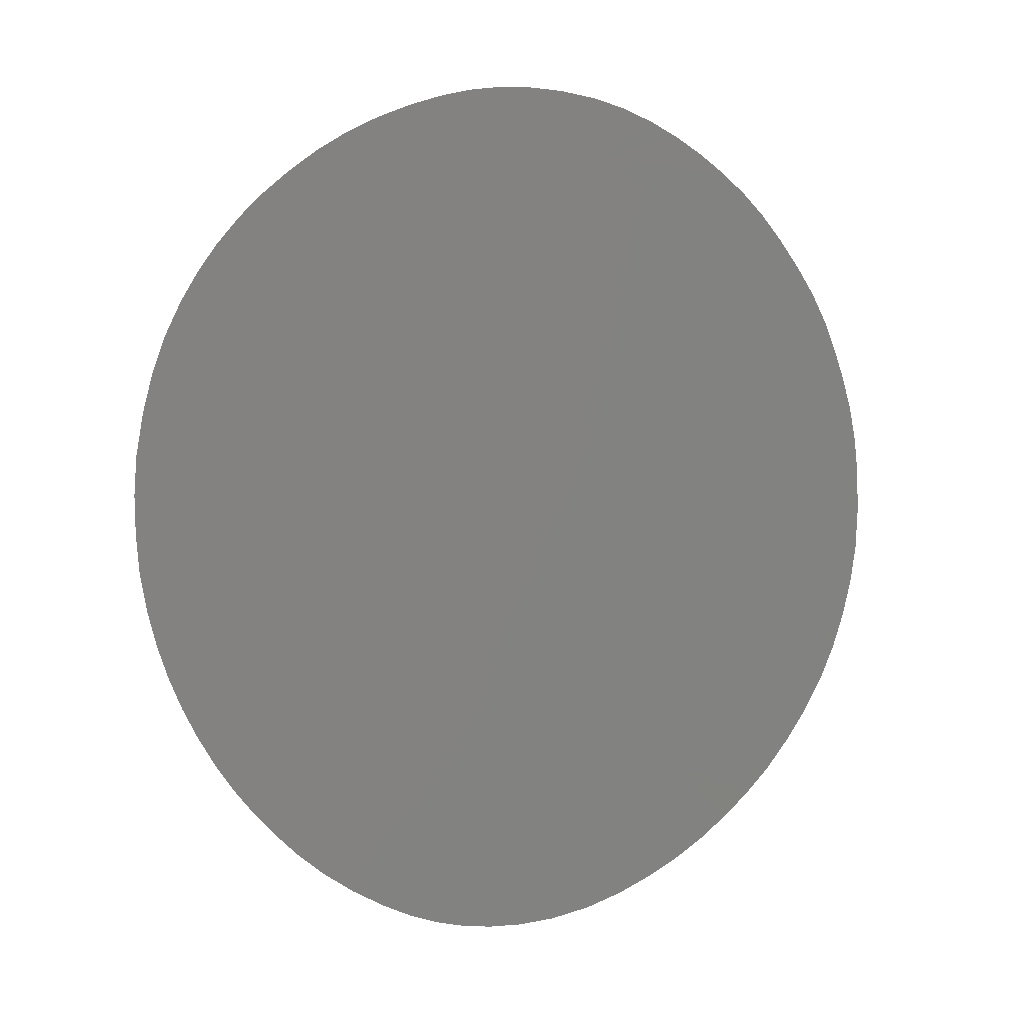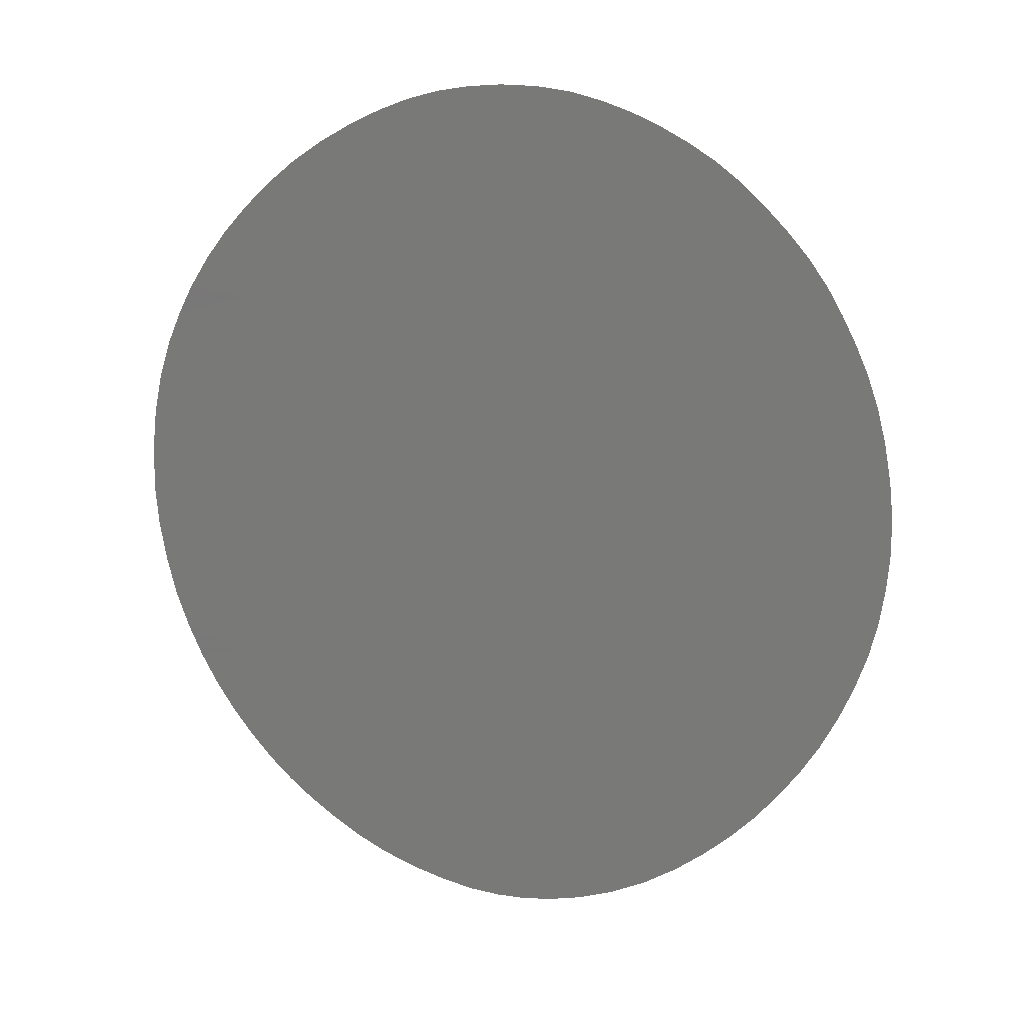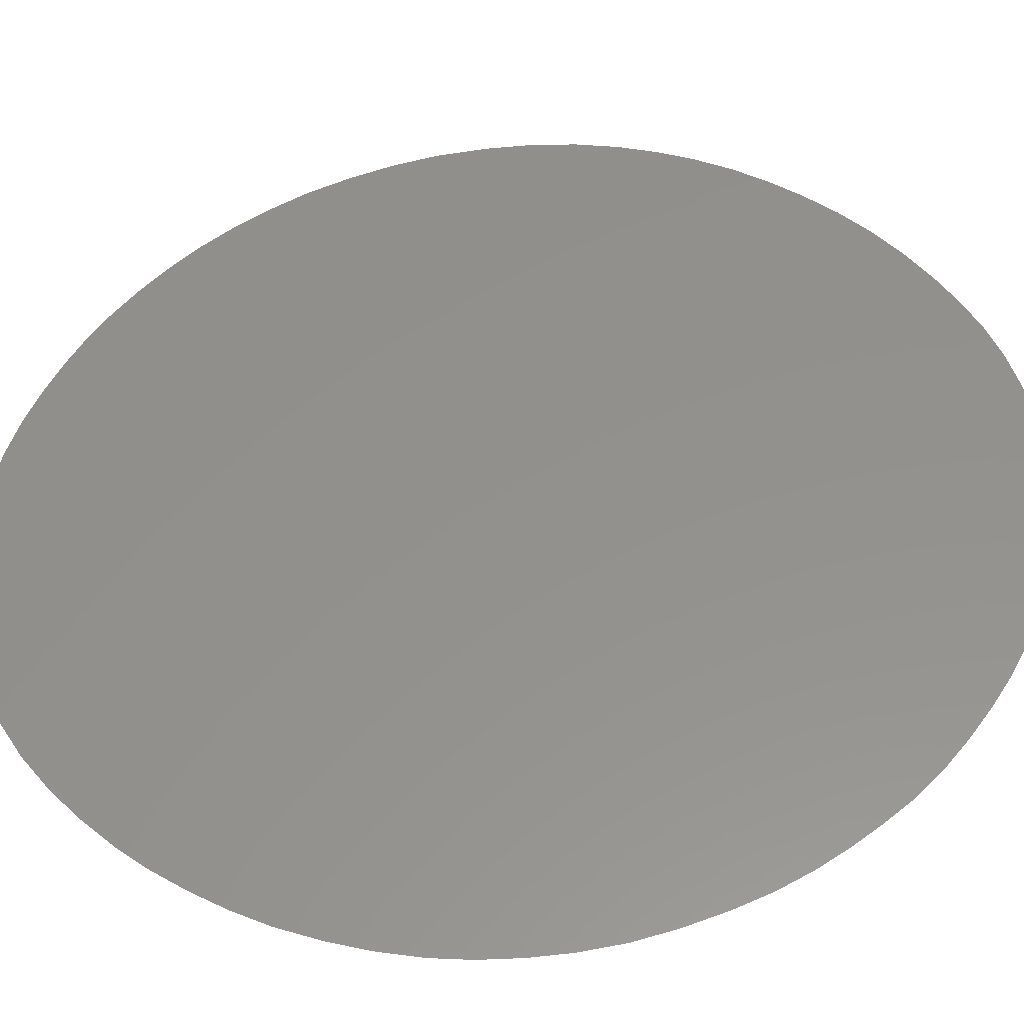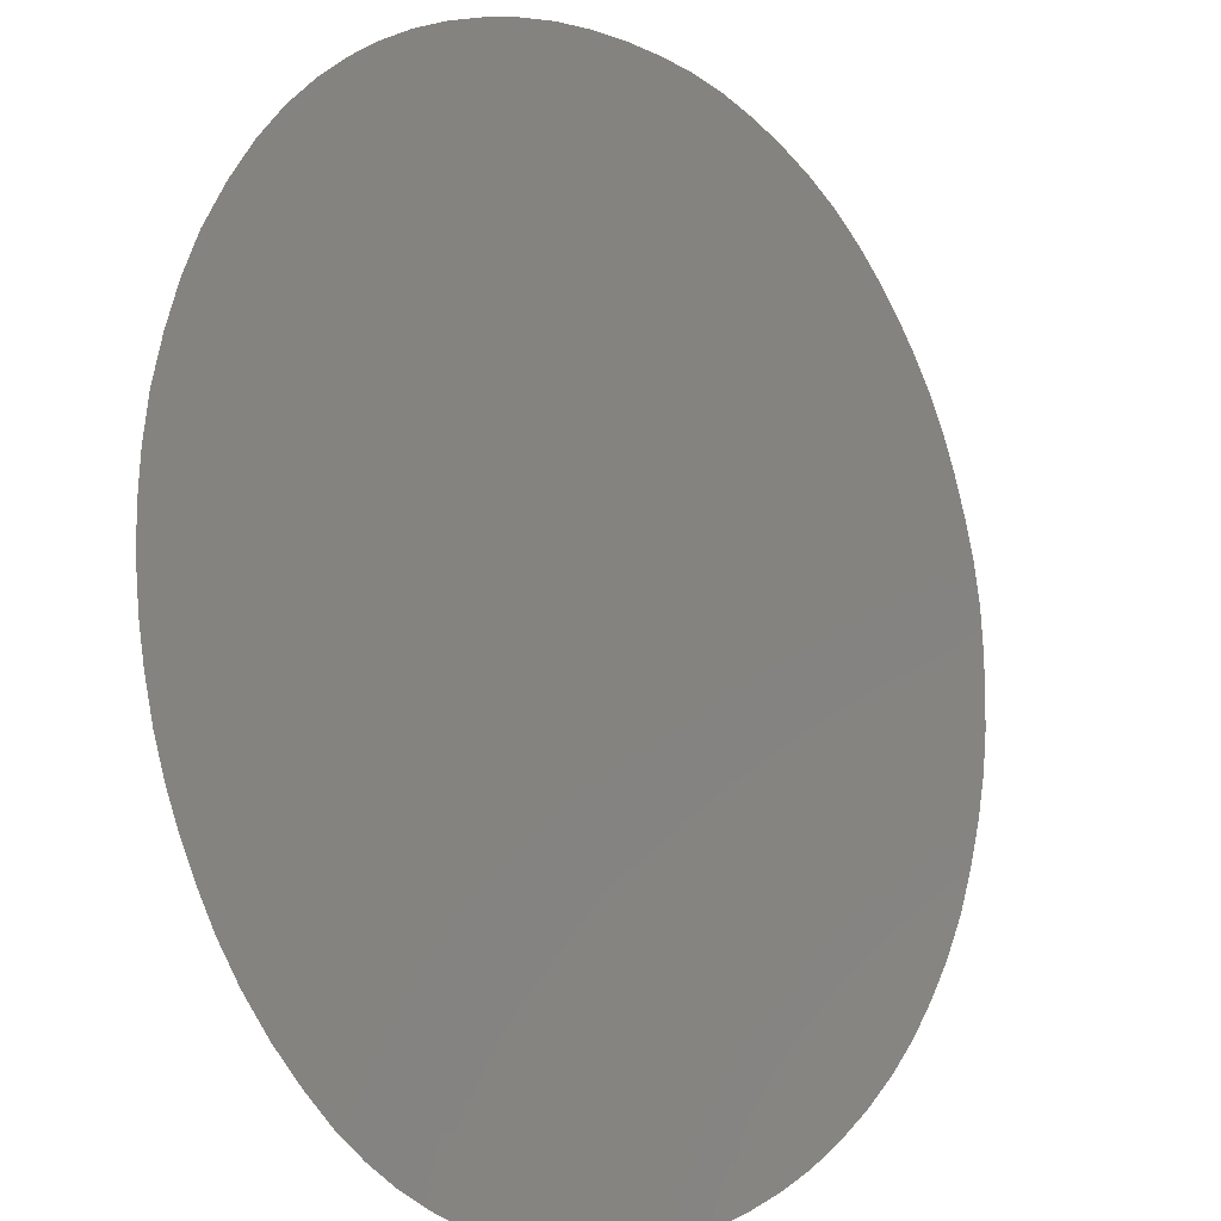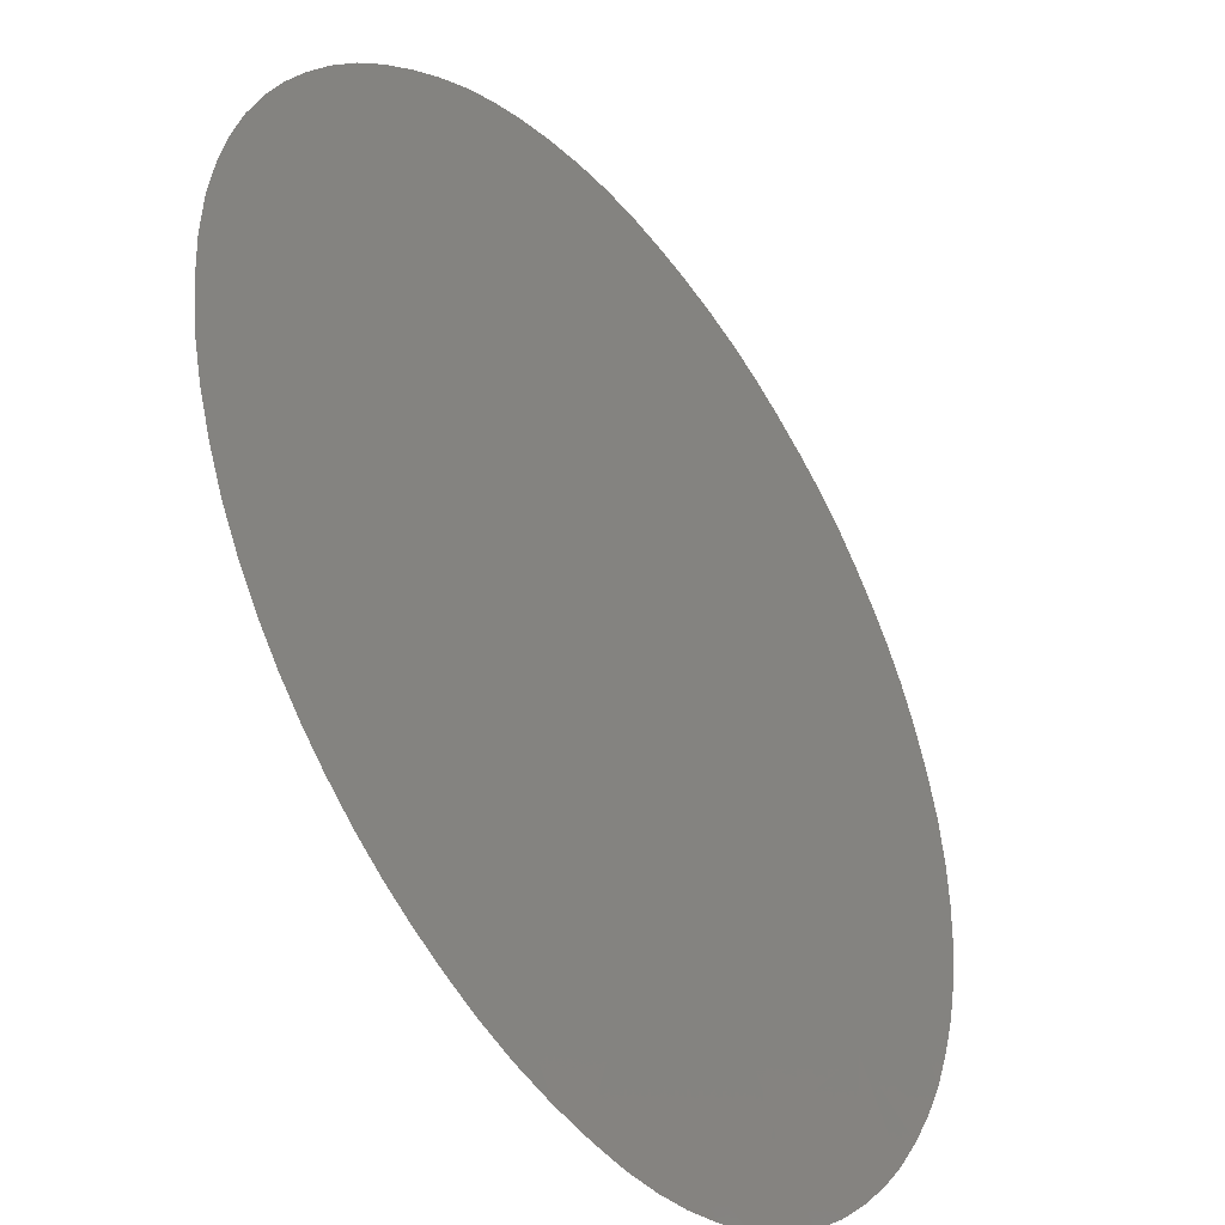
<metadata>
{"format":"stl","ext":"stl","renderer":"f3d","projection":"perspective","resolution":1024,"background":"white","views":[{"elev":-13.9,"azim":32.5,"up":"+Y"},{"elev":-2.6,"azim":59.5,"up":"+Y"},{"elev":4.7,"azim":68.3,"up":"+Z"},{"elev":45.2,"azim":2.4,"up":"+Z"},{"elev":44.1,"azim":-21.0,"up":"+Z"}]}
</metadata>
<code>
# stl→obj: 111 verts, 146 faces
v -0.05666 183.1 -58.92
v -0.02413 184 -58.48
v -0.5546 183.3 -58.23
v 0.7173 184.6 -59.05
v 0.6546 185.6 -58.47
v 0.202 184.9 -58.33
v -1.335 185.7 -56.21
v -1.221 185.3 -56.55
v -1.069 186 -56.38
v -0.7917 185.8 -56.79
v -0.3574 186.1 -57.13
v -0.7248 186.4 -56.55
v 0.5446 183.6 -59.34
v 0.9933 184 -59.61
v -0.7348 183.9 -57.74
v -0.9969 184.5 -57.18
v -1.31 183.7 -57.21
v -1.05 183.2 -57.75
v -0.3723 184.7 -57.79
v -0.05909 185.5 -57.73
v 0.3226 186.4 -57.71
v -0.6312 185.3 -57.2
v 0.8575 186.4 -58.3
v 1.203 186.2 -58.8
v 1.268 186.9 -58.55
v 0.8428 187.2 -57.9
v -0.8409 182.9 -58.13
v -0.5638 182.8 -58.49
v -0.1573 187 -56.92
v -1.444 184.2 -56.83
v 1.516 186.5 -59
v 1.199 187.2 -58.31
v 1.296 184.2 -59.88
v 1.3 184.6 -59.68
v 1.387 184.4 -59.89
v 0.9421 183.6 -59.77
v 1.444 187.1 -58.63
v 1.365 187.2 -58.49
v 1.47 184.6 -59.88
v 1.54 184.8 -59.86
v 0.3603 187.3 -57.35
v -1.578 183.8 -56.87
v -1.601 184 -56.76
v 1.574 186.1 -59.26
v 1.695 186.4 -59.26
v -1.547 183.6 -56.98
v 1.072 183.8 -59.82
v 1.184 184 -59.86
v 1.723 185.9 -59.54
v 1.721 186 -59.45
v -1.4 183.2 -57.35
v -0.7297 182.6 -58.4
v -0.6213 182.5 -58.53
v -0.5024 182.5 -58.67
v 1.509 187 -58.76
v 1.091 187.5 -58.06
v 0.9758 187.5 -57.9
v 1.279 187.3 -58.35
v 0.8499 187.6 -57.75
v 0.7111 187.6 -57.58
v -1.415 185.5 -56.23
v -1.49 185.2 -56.27
v 0.3439 183.1 -59.33
v 0.3086 187.5 -57.16
v 0.1736 187.5 -57.04
v 1.192 187.4 -58.21
v 0.4468 187.6 -57.3
v 0.03184 187.4 -56.92
v 1.566 186.8 -58.89
v -0.1188 187.3 -56.79
v -0.2674 187.2 -56.68
v -0.557 186.9 -56.48
v 1.713 185.7 -59.63
v 1.362 185.5 -59.33
v -0.4138 187.1 -56.58
v -1.504 183.5 -57.11
v 1.604 185 -59.82
v 0.816 183.4 -59.71
v -1.415 184.7 -56.64
v -1.334 183.1 -57.48
v 0.6813 183.3 -59.64
v -1.169 182.8 -57.78
v -1.061 182.7 -57.95
v 1.653 185.2 -59.77
v 0.5464 183.1 -59.55
v 0.269 182.9 -59.36
v -1.259 183 -57.62
v -0.6894 186.8 -56.4
v -0.8116 186.7 -56.34
v -0.9482 182.7 -58.11
v -0.3663 182.6 -58.81
v -0.2141 182.6 -58.96
v 0.1187 182.8 -59.25
v -0.04534 182.7 -59.11
v -0.934 186.5 -56.28
v -1.037 186.3 -56.25
v -1.604 184.6 -56.47
v -1.615 184.3 -56.56
v 1.69 185.5 -59.7
v -1.578 184.8 -56.39
v -1.54 185 -56.32
v -1.613 184.2 -56.66
v -1.14 186.2 -56.22
v -1.242 185.9 -56.2
v -0.8401 182.6 -58.26
v 0.4147 183 -59.47
v -1.454 183.3 -57.23
v 0.5801 187.6 -57.44
v 1.663 186.5 -59.15
v 1.62 186.7 -59.02
v 1.711 186.2 -59.36
f 1 2 3
f 4 5 6
f 7 8 9
f 10 11 12
f 13 14 4
f 15 16 17
f 18 15 17
f 2 19 15
f 19 6 20
f 20 5 21
f 22 20 11
f 11 20 21
f 22 19 20
f 23 24 25
f 21 23 26
f 27 3 18
f 18 3 15
f 28 1 3
f 11 21 29
f 16 22 8
f 8 22 10
f 16 19 22
f 5 23 21
f 17 16 30
f 25 24 31
f 26 25 32
f 14 33 34
f 34 33 35
f 14 13 36
f 2 6 19
f 25 37 38
f 2 15 3
f 19 16 15
f 39 40 34
f 29 21 41
f 42 30 43
f 31 44 45
f 35 39 34
f 17 42 46
f 47 48 14
f 49 50 44
f 2 4 6
f 18 17 51
f 52 53 28
f 53 54 28
f 25 55 37
f 56 57 26
f 58 32 38
f 25 38 32
f 59 60 26
f 8 61 62
f 63 13 1
f 1 13 2
f 2 13 4
f 4 14 34
f 17 30 42
f 64 65 41
f 66 26 32
f 67 64 41
f 65 68 29
f 69 25 31
f 68 70 29
f 70 71 29
f 12 29 72
f 73 49 74
f 71 75 29
f 17 46 76
f 36 47 14
f 40 77 34
f 78 36 13
f 16 79 30
f 18 51 80
f 81 78 13
f 29 75 72
f 82 83 18
f 77 84 74
f 85 81 13
f 1 86 63
f 18 80 87
f 88 89 12
f 18 87 82
f 27 83 90
f 91 92 1
f 86 1 93
f 94 93 1
f 12 95 96
f 4 34 74
f 12 96 9
f 79 97 98
f 84 99 74
f 74 44 24
f 16 8 79
f 100 97 79
f 101 100 79
f 30 102 43
f 4 74 5
f 77 74 34
f 62 101 8
f 85 13 63
f 5 24 23
f 103 104 9
f 41 21 26
f 23 25 26
f 8 7 61
f 99 73 74
f 8 101 79
f 27 28 3
f 12 9 10
f 96 103 9
f 72 88 12
f 27 105 28
f 28 105 52
f 54 91 28
f 28 91 1
f 92 94 1
f 27 90 105
f 18 83 27
f 106 85 63
f 17 107 51
f 86 106 63
f 17 76 107
f 48 33 14
f 30 98 102
f 79 98 30
f 74 24 5
f 8 10 9
f 104 7 9
f 89 95 12
f 11 29 12
f 65 29 41
f 60 108 26
f 24 44 31
f 108 67 41
f 26 108 41
f 57 59 26
f 66 56 26
f 58 66 32
f 109 110 31
f 49 44 74
f 69 55 25
f 110 69 31
f 45 109 31
f 111 44 50
f 44 111 45
f 6 5 20
f 10 22 11

</code>
